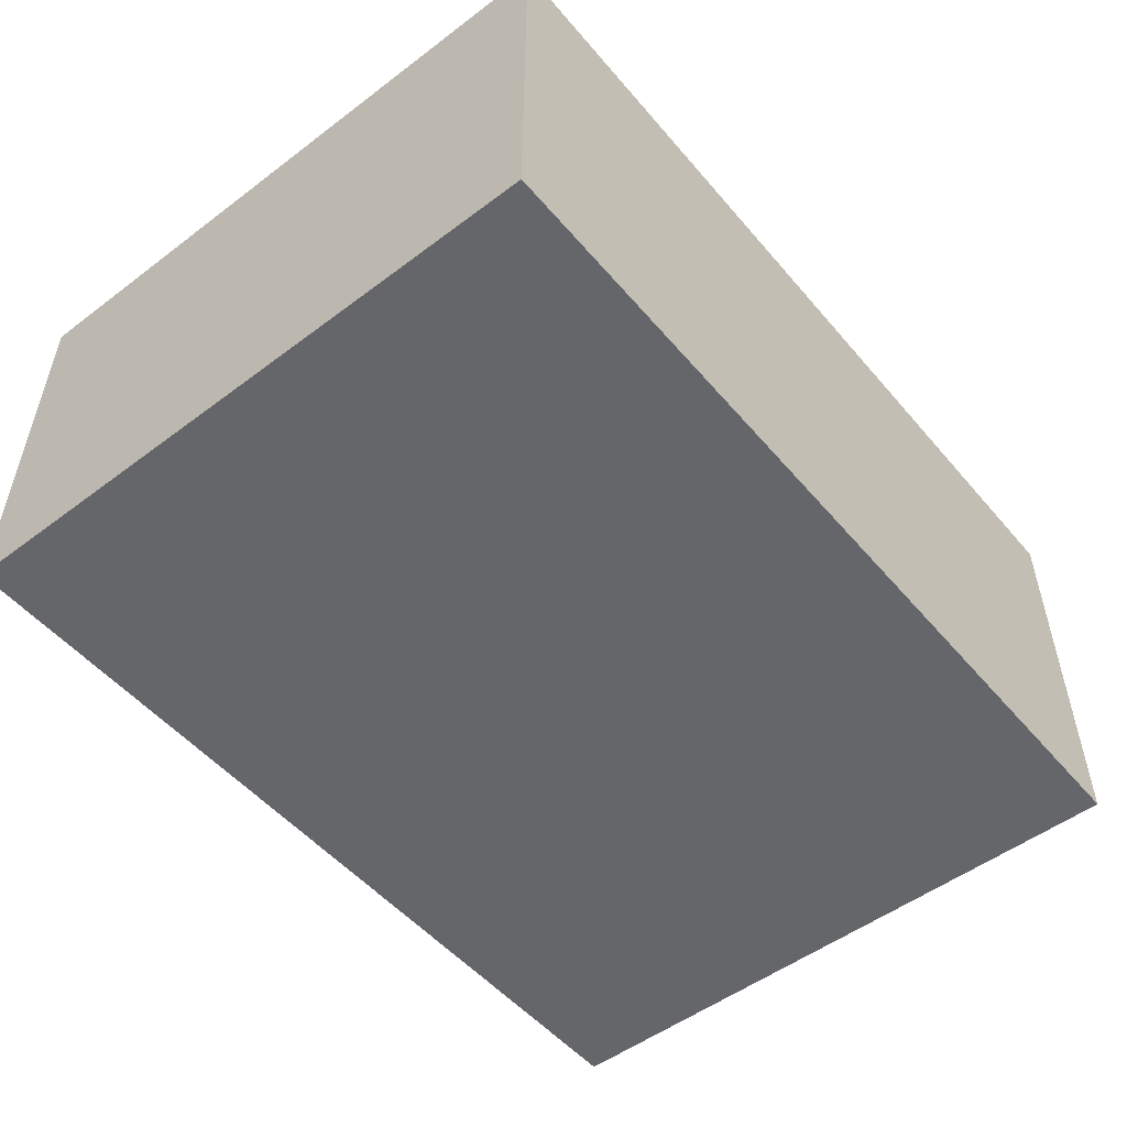
<metadata>
{"format":"obj","ext":"obj","renderer":"f3d","projection":"perspective","resolution":1024,"background":"white","views":[{"elev":-51.9,"azim":129.1,"up":"+Z"}]}
</metadata>
<code>
v -0.7633 -0.5462 -0.345
v 0.7633 -0.5462 -0.345
v -0.7633 -0.5462 0.345
v 0.7633 -0.5462 0.345
v -0.7633 0.5462 -0.345
v 0.7633 0.5462 -0.345
v -0.7633 0.5462 0.345
v 0.7633 0.5462 0.345
v 0 0.5462 0
v 0.7633 0.5462 0
v 0 0.5462 -0.345
v -0.7633 0.5462 0
v 0 0.5462 0.345
v -0.7633 -0.5462 0
v -0.7633 0 0
v -0.7633 0 -0.345
v -0.7633 0 0.345
v 0 -0.5462 -0.345
v 0 -0.5462 0
v 0.7633 -0.5462 0
v 0 -0.5462 0.345
v 0.7633 0 -0.345
v 0.7633 0 0
v 0.7633 0 0.345
v 0 0 0.345
v 0 0 -0.345
v -0.3817 0.5462 -0.1725
v 0 0.5462 -0.1725
v -0.3817 0.5462 -0.345
v 0.3817 0.5462 0.1725
v 0.7633 0.5462 0.1725
v 0.3817 0.5462 0
v 0.7633 0.5462 -0.1725
v 0.3817 0.5462 -0.345
v 0.3817 0.5462 -0.1725
v -0.7633 0.5462 -0.1725
v -0.3817 0.5462 0
v -0.7633 0.5462 0.1725
v -0.3817 0.5462 0.345
v -0.3817 0.5462 0.1725
v 0.3817 0.5462 0.345
v 0 0.5462 0.1725
v -0.7633 -0.5462 -0.1725
v -0.7633 -0.2731 -0.1725
v -0.7633 -0.2731 -0.345
v -0.7633 -0.5462 0.1725
v -0.7633 -0.2731 0.1725
v -0.7633 -0.2731 0
v -0.7633 0.2731 -0.1725
v -0.7633 0.2731 -0.345
v -0.7633 0 -0.1725
v -0.7633 -0.2731 0.345
v -0.7633 0 0.1725
v -0.7633 0.2731 0.345
v -0.7633 0.2731 0.1725
v -0.7633 0.2731 0
v -0.3817 -0.5462 -0.345
v -0.3817 -0.5462 -0.1725
v 0.3817 -0.5462 -0.345
v 0.3817 -0.5462 -0.1725
v 0 -0.5462 -0.1725
v -0.3817 -0.5462 0.1725
v -0.3817 -0.5462 0
v 0.7633 -0.5462 -0.1725
v 0.3817 -0.5462 0
v 0.7633 -0.5462 0.1725
v 0.3817 -0.5462 0.345
v 0.3817 -0.5462 0.1725
v -0.3817 -0.5462 0.345
v 0 -0.5462 0.1725
v 0.7633 -0.2731 -0.345
v 0.7633 0 -0.1725
v 0.7633 -0.2731 -0.1725
v 0.7633 0.2731 -0.345
v 0.7633 0.2731 -0.1725
v 0.7633 0.2731 0.1725
v 0.7633 0.2731 0
v 0.7633 -0.2731 0
v 0.7633 0.2731 0.345
v 0.7633 0 0.1725
v 0.7633 -0.2731 0.345
v 0.7633 -0.2731 0.1725
v 0 -0.2731 0.345
v -0.3817 -0.2731 0.345
v 0.3817 -0.2731 0.345
v 0.3817 0.2731 0.345
v 0.3817 0 0.345
v -0.3817 0 0.345
v 0 0.2731 0.345
v -0.3817 0.2731 0.345
v -0.3817 -0.2731 -0.345
v -0.3817 0.2731 -0.345
v -0.3817 0 -0.345
v 0.3817 -0.2731 -0.345
v 0 -0.2731 -0.345
v 0.3817 0 -0.345
v 0 0.2731 -0.345
v 0.3817 0.2731 -0.345
v -0.5725 0.5462 -0.2587
v -0.3817 0.5462 -0.2587
v -0.5725 0.5462 -0.345
v -0.1908 0.5462 -0.08624
v 0 0.5462 -0.08624
v -0.1908 0.5462 -0.1725
v 0 0.5462 -0.2587
v -0.1908 0.5462 -0.345
v -0.1908 0.5462 -0.2587
v 0.1908 0.5462 0.08624
v 0.3817 0.5462 0.08624
v 0.1908 0.5462 0
v 0.5725 0.5462 0.2587
v 0.7633 0.5462 0.2587
v 0.5725 0.5462 0.1725
v 0.7633 0.5462 0.08624
v 0.5725 0.5462 0
v 0.5725 0.5462 0.08624
v 0.7633 0.5462 -0.08624
v 0.5725 0.5462 -0.1725
v 0.5725 0.5462 -0.08624
v 0.7633 0.5462 -0.2587
v 0.5725 0.5462 -0.345
v 0.5725 0.5462 -0.2587
v 0.1908 0.5462 -0.345
v 0.1908 0.5462 -0.2587
v 0.3817 0.5462 -0.2587
v 0.1908 0.5462 -0.08624
v 0.3817 0.5462 -0.08624
v 0.1908 0.5462 -0.1725
v -0.7633 0.5462 -0.2587
v -0.5725 0.5462 -0.1725
v -0.7633 0.5462 -0.08624
v -0.5725 0.5462 0
v -0.5725 0.5462 -0.08624
v -0.1908 0.5462 0
v -0.3817 0.5462 -0.08624
v -0.7633 0.5462 0.08624
v -0.5725 0.5462 0.1725
v -0.5725 0.5462 0.08624
v -0.7633 0.5462 0.2587
v -0.5725 0.5462 0.345
v -0.5725 0.5462 0.2587
v -0.1908 0.5462 0.345
v -0.1908 0.5462 0.2587
v -0.3817 0.5462 0.2587
v 0.1908 0.5462 0.345
v 0.1908 0.5462 0.2587
v 0 0.5462 0.2587
v 0.5725 0.5462 0.345
v 0.3817 0.5462 0.2587
v 0 0.5462 0.08624
v 0.1908 0.5462 0.1725
v -0.3817 0.5462 0.08624
v -0.1908 0.5462 0.1725
v -0.1908 0.5462 0.08624
v -0.7633 -0.5462 -0.2587
v -0.7633 -0.4097 -0.2587
v -0.7633 -0.4097 -0.345
v -0.7633 -0.5462 -0.08624
v -0.7633 -0.4097 -0.08624
v -0.7633 -0.4097 -0.1725
v -0.7633 -0.1366 -0.2587
v -0.7633 -0.1366 -0.345
v -0.7633 -0.2731 -0.2587
v -0.7633 -0.5462 0.08624
v -0.7633 -0.4097 0.08624
v -0.7633 -0.4097 0
v -0.7633 -0.5462 0.2587
v -0.7633 -0.4097 0.2587
v -0.7633 -0.4097 0.1725
v -0.7633 -0.1366 0.08624
v -0.7633 -0.1366 0
v -0.7633 -0.2731 0.08624
v -0.7633 0.1366 -0.08624
v -0.7633 0.1366 -0.1725
v -0.7633 0 -0.08624
v -0.7633 0.4097 -0.2587
v -0.7633 0.4097 -0.345
v -0.7633 0.2731 -0.2587
v -0.7633 0.1366 -0.345
v -0.7633 0 -0.2587
v -0.7633 0.1366 -0.2587
v -0.7633 -0.2731 -0.08624
v -0.7633 -0.1366 -0.08624
v -0.7633 -0.1366 -0.1725
v -0.7633 -0.4097 0.345
v -0.7633 -0.2731 0.2587
v -0.7633 -0.1366 0.345
v -0.7633 0 0.2587
v -0.7633 -0.1366 0.2587
v -0.7633 0 0.08624
v -0.7633 -0.1366 0.1725
v -0.7633 0.1366 0.345
v -0.7633 0.2731 0.2587
v -0.7633 0.1366 0.2587
v -0.7633 0.4097 0.345
v -0.7633 0.4097 0.2587
v -0.7633 0.4097 0.08624
v -0.7633 0.4097 0.1725
v -0.7633 0.4097 -0.08624
v -0.7633 0.4097 0
v -0.7633 0.4097 -0.1725
v -0.7633 0.1366 0
v -0.7633 0.2731 -0.08624
v -0.7633 0.1366 0.1725
v -0.7633 0.2731 0.08624
v -0.7633 0.1366 0.08624
v -0.5725 -0.5462 -0.345
v -0.5725 -0.5462 -0.2587
v -0.1908 -0.5462 -0.345
v -0.1908 -0.5462 -0.2587
v -0.3817 -0.5462 -0.2587
v -0.5725 -0.5462 -0.08624
v -0.5725 -0.5462 -0.1725
v 0.1908 -0.5462 -0.345
v 0.1908 -0.5462 -0.2587
v 0 -0.5462 -0.2587
v 0.5725 -0.5462 -0.345
v 0.5725 -0.5462 -0.2587
v 0.3817 -0.5462 -0.2587
v 0.1908 -0.5462 -0.08624
v 0 -0.5462 -0.08624
v 0.1908 -0.5462 -0.1725
v -0.1908 -0.5462 0.08624
v -0.3817 -0.5462 0.08624
v -0.1908 -0.5462 0
v -0.5725 -0.5462 0.2587
v -0.5725 -0.5462 0.1725
v -0.5725 -0.5462 0
v -0.5725 -0.5462 0.08624
v -0.1908 -0.5462 -0.1725
v -0.1908 -0.5462 -0.08624
v -0.3817 -0.5462 -0.08624
v 0.7633 -0.5462 -0.2587
v 0.5725 -0.5462 -0.1725
v 0.7633 -0.5462 -0.08624
v 0.5725 -0.5462 0
v 0.5725 -0.5462 -0.08624
v 0.1908 -0.5462 0
v 0.3817 -0.5462 -0.08624
v 0.7633 -0.5462 0.08624
v 0.5725 -0.5462 0.1725
v 0.5725 -0.5462 0.08624
v 0.7633 -0.5462 0.2587
v 0.5725 -0.5462 0.345
v 0.5725 -0.5462 0.2587
v 0.1908 -0.5462 0.345
v 0.1908 -0.5462 0.2587
v 0.3817 -0.5462 0.2587
v -0.1908 -0.5462 0.345
v -0.1908 -0.5462 0.2587
v 0 -0.5462 0.2587
v -0.5725 -0.5462 0.345
v -0.3817 -0.5462 0.2587
v 0 -0.5462 0.08624
v -0.1908 -0.5462 0.1725
v 0.3817 -0.5462 0.08624
v 0.1908 -0.5462 0.1725
v 0.1908 -0.5462 0.08624
v 0.7633 -0.4097 -0.345
v 0.7633 -0.2731 -0.2587
v 0.7633 -0.4097 -0.2587
v 0.7633 -0.1366 -0.345
v 0.7633 0 -0.2587
v 0.7633 -0.1366 -0.2587
v 0.7633 0 -0.08624
v 0.7633 -0.1366 -0.08624
v 0.7633 -0.1366 -0.1725
v 0.7633 0.1366 -0.345
v 0.7633 0.2731 -0.2587
v 0.7633 0.1366 -0.2587
v 0.7633 0.4097 -0.345
v 0.7633 0.4097 -0.2587
v 0.7633 0.4097 -0.08624
v 0.7633 0.4097 -0.1725
v 0.7633 0.4097 0.08624
v 0.7633 0.4097 0
v 0.7633 0.4097 0.2587
v 0.7633 0.4097 0.1725
v 0.7633 0.1366 0.08624
v 0.7633 0.1366 0
v 0.7633 0.2731 0.08624
v 0.7633 0.1366 -0.1725
v 0.7633 0.2731 -0.08624
v 0.7633 0.1366 -0.08624
v 0.7633 -0.4097 -0.1725
v 0.7633 -0.1366 0
v 0.7633 -0.2731 -0.08624
v 0.7633 -0.4097 0
v 0.7633 -0.4097 -0.08624
v 0.7633 0.1366 0.1725
v 0.7633 0 0.08624
v 0.7633 0.4097 0.345
v 0.7633 0.2731 0.2587
v 0.7633 0.1366 0.345
v 0.7633 0 0.2587
v 0.7633 0.1366 0.2587
v 0.7633 -0.1366 0.345
v 0.7633 -0.2731 0.2587
v 0.7633 -0.1366 0.2587
v 0.7633 -0.4097 0.345
v 0.7633 -0.4097 0.2587
v 0.7633 -0.4097 0.08624
v 0.7633 -0.4097 0.1725
v 0.7633 -0.1366 0.08624
v 0.7633 -0.1366 0.1725
v 0.7633 -0.2731 0.08624
v -0.3817 -0.4097 0.345
v -0.5725 -0.4097 0.345
v 0 -0.4097 0.345
v -0.1908 -0.4097 0.345
v 0 -0.1366 0.345
v -0.1908 -0.1366 0.345
v -0.1908 -0.2731 0.345
v 0.3817 -0.4097 0.345
v 0.1908 -0.4097 0.345
v 0.5725 -0.4097 0.345
v 0.5725 -0.1366 0.345
v 0.5725 -0.2731 0.345
v 0.5725 0.1366 0.345
v 0.5725 0 0.345
v 0.5725 0.4097 0.345
v 0.5725 0.2731 0.345
v 0.1908 0.1366 0.345
v 0.1908 0 0.345
v 0.3817 0.1366 0.345
v 0.1908 -0.2731 0.345
v 0.3817 -0.1366 0.345
v 0.1908 -0.1366 0.345
v -0.5725 -0.2731 0.345
v -0.1908 0 0.345
v -0.3817 -0.1366 0.345
v -0.5725 0 0.345
v -0.5725 -0.1366 0.345
v 0.1908 0.2731 0.345
v 0 0.1366 0.345
v 0.3817 0.4097 0.345
v 0 0.4097 0.345
v 0.1908 0.4097 0.345
v -0.3817 0.4097 0.345
v -0.1908 0.4097 0.345
v -0.5725 0.4097 0.345
v -0.5725 0.1366 0.345
v -0.5725 0.2731 0.345
v -0.1908 0.1366 0.345
v -0.1908 0.2731 0.345
v -0.3817 0.1366 0.345
v -0.5725 -0.4097 -0.345
v -0.5725 -0.1366 -0.345
v -0.5725 -0.2731 -0.345
v -0.1908 -0.4097 -0.345
v -0.3817 -0.4097 -0.345
v -0.5725 0.1366 -0.345
v -0.5725 0 -0.345
v -0.5725 0.4097 -0.345
v -0.5725 0.2731 -0.345
v -0.1908 0.1366 -0.345
v -0.1908 0 -0.345
v -0.3817 0.1366 -0.345
v 0.1908 -0.1366 -0.345
v 0.1908 -0.2731 -0.345
v 0 -0.1366 -0.345
v 0.5725 -0.4097 -0.345
v 0.3817 -0.4097 -0.345
v 0 -0.4097 -0.345
v 0.1908 -0.4097 -0.345
v -0.3817 -0.1366 -0.345
v -0.1908 -0.1366 -0.345
v -0.1908 -0.2731 -0.345
v 0.5725 -0.2731 -0.345
v 0.1908 0 -0.345
v 0.3817 -0.1366 -0.345
v 0.5725 0 -0.345
v 0.5725 -0.1366 -0.345
v -0.1908 0.2731 -0.345
v 0 0.1366 -0.345
v -0.3817 0.4097 -0.345
v 0 0.4097 -0.345
v -0.1908 0.4097 -0.345
v 0.3817 0.4097 -0.345
v 0.1908 0.4097 -0.345
v 0.5725 0.4097 -0.345
v 0.5725 0.1366 -0.345
v 0.5725 0.2731 -0.345
v 0.1908 0.1366 -0.345
v 0.1908 0.2731 -0.345
v 0.3817 0.1366 -0.345
f 5 99 101
f 99 27 100
f 100 29 101
f 99 100 101
f 27 102 104
f 102 9 103
f 103 28 104
f 102 103 104
f 28 105 107
f 105 11 106
f 106 29 107
f 105 106 107
f 27 104 100
f 104 28 107
f 107 29 100
f 104 107 100
f 9 108 110
f 108 30 109
f 109 32 110
f 108 109 110
f 30 111 113
f 111 8 112
f 112 31 113
f 111 112 113
f 31 114 116
f 114 10 115
f 115 32 116
f 114 115 116
f 30 113 109
f 113 31 116
f 116 32 109
f 113 116 109
f 10 117 119
f 117 33 118
f 118 35 119
f 117 118 119
f 33 120 122
f 120 6 121
f 121 34 122
f 120 121 122
f 34 123 125
f 123 11 124
f 124 35 125
f 123 124 125
f 33 122 118
f 122 34 125
f 125 35 118
f 122 125 118
f 9 110 103
f 110 32 126
f 126 28 103
f 110 126 103
f 32 115 127
f 115 10 119
f 119 35 127
f 115 119 127
f 35 124 128
f 124 11 105
f 105 28 128
f 124 105 128
f 32 127 126
f 127 35 128
f 128 28 126
f 127 128 126
f 5 129 99
f 129 36 130
f 130 27 99
f 129 130 99
f 36 131 133
f 131 12 132
f 132 37 133
f 131 132 133
f 37 134 135
f 134 9 102
f 102 27 135
f 134 102 135
f 36 133 130
f 133 37 135
f 135 27 130
f 133 135 130
f 12 136 138
f 136 38 137
f 137 40 138
f 136 137 138
f 38 139 141
f 139 7 140
f 140 39 141
f 139 140 141
f 39 142 144
f 142 13 143
f 143 40 144
f 142 143 144
f 38 141 137
f 141 39 144
f 144 40 137
f 141 144 137
f 13 145 147
f 145 41 146
f 146 42 147
f 145 146 147
f 41 148 149
f 148 8 111
f 111 30 149
f 148 111 149
f 30 108 151
f 108 9 150
f 150 42 151
f 108 150 151
f 41 149 146
f 149 30 151
f 151 42 146
f 149 151 146
f 12 138 132
f 138 40 152
f 152 37 132
f 138 152 132
f 40 143 153
f 143 13 147
f 147 42 153
f 143 147 153
f 42 150 154
f 150 9 134
f 134 37 154
f 150 134 154
f 40 153 152
f 153 42 154
f 154 37 152
f 153 154 152
f 1 155 157
f 155 43 156
f 156 45 157
f 155 156 157
f 43 158 160
f 158 14 159
f 159 44 160
f 158 159 160
f 44 161 163
f 161 16 162
f 162 45 163
f 161 162 163
f 43 160 156
f 160 44 163
f 163 45 156
f 160 163 156
f 14 164 166
f 164 46 165
f 165 48 166
f 164 165 166
f 46 167 169
f 167 3 168
f 168 47 169
f 167 168 169
f 47 170 172
f 170 15 171
f 171 48 172
f 170 171 172
f 46 169 165
f 169 47 172
f 172 48 165
f 169 172 165
f 15 173 175
f 173 49 174
f 174 51 175
f 173 174 175
f 49 176 178
f 176 5 177
f 177 50 178
f 176 177 178
f 50 179 181
f 179 16 180
f 180 51 181
f 179 180 181
f 49 178 174
f 178 50 181
f 181 51 174
f 178 181 174
f 14 166 159
f 166 48 182
f 182 44 159
f 166 182 159
f 48 171 183
f 171 15 175
f 175 51 183
f 171 175 183
f 51 180 184
f 180 16 161
f 161 44 184
f 180 161 184
f 48 183 182
f 183 51 184
f 184 44 182
f 183 184 182
f 3 185 168
f 185 52 186
f 186 47 168
f 185 186 168
f 52 187 189
f 187 17 188
f 188 53 189
f 187 188 189
f 53 190 191
f 190 15 170
f 170 47 191
f 190 170 191
f 52 189 186
f 189 53 191
f 191 47 186
f 189 191 186
f 17 192 194
f 192 54 193
f 193 55 194
f 192 193 194
f 54 195 196
f 195 7 139
f 139 38 196
f 195 139 196
f 38 136 198
f 136 12 197
f 197 55 198
f 136 197 198
f 54 196 193
f 196 38 198
f 198 55 193
f 196 198 193
f 12 131 200
f 131 36 199
f 199 56 200
f 131 199 200
f 36 129 201
f 129 5 176
f 176 49 201
f 129 176 201
f 49 173 203
f 173 15 202
f 202 56 203
f 173 202 203
f 36 201 199
f 201 49 203
f 203 56 199
f 201 203 199
f 17 194 188
f 194 55 204
f 204 53 188
f 194 204 188
f 55 197 205
f 197 12 200
f 200 56 205
f 197 200 205
f 56 202 206
f 202 15 190
f 190 53 206
f 202 190 206
f 55 205 204
f 205 56 206
f 206 53 204
f 205 206 204
f 1 207 155
f 207 57 208
f 208 43 155
f 207 208 155
f 57 209 211
f 209 18 210
f 210 58 211
f 209 210 211
f 58 212 213
f 212 14 158
f 158 43 213
f 212 158 213
f 57 211 208
f 211 58 213
f 213 43 208
f 211 213 208
f 18 214 216
f 214 59 215
f 215 61 216
f 214 215 216
f 59 217 219
f 217 2 218
f 218 60 219
f 217 218 219
f 60 220 222
f 220 19 221
f 221 61 222
f 220 221 222
f 59 219 215
f 219 60 222
f 222 61 215
f 219 222 215
f 19 223 225
f 223 62 224
f 224 63 225
f 223 224 225
f 62 226 227
f 226 3 167
f 167 46 227
f 226 167 227
f 46 164 229
f 164 14 228
f 228 63 229
f 164 228 229
f 62 227 224
f 227 46 229
f 229 63 224
f 227 229 224
f 18 216 210
f 216 61 230
f 230 58 210
f 216 230 210
f 61 221 231
f 221 19 225
f 225 63 231
f 221 225 231
f 63 228 232
f 228 14 212
f 212 58 232
f 228 212 232
f 61 231 230
f 231 63 232
f 232 58 230
f 231 232 230
f 2 233 218
f 233 64 234
f 234 60 218
f 233 234 218
f 64 235 237
f 235 20 236
f 236 65 237
f 235 236 237
f 65 238 239
f 238 19 220
f 220 60 239
f 238 220 239
f 64 237 234
f 237 65 239
f 239 60 234
f 237 239 234
f 20 240 242
f 240 66 241
f 241 68 242
f 240 241 242
f 66 243 245
f 243 4 244
f 244 67 245
f 243 244 245
f 67 246 248
f 246 21 247
f 247 68 248
f 246 247 248
f 66 245 241
f 245 67 248
f 248 68 241
f 245 248 241
f 21 249 251
f 249 69 250
f 250 70 251
f 249 250 251
f 69 252 253
f 252 3 226
f 226 62 253
f 252 226 253
f 62 223 255
f 223 19 254
f 254 70 255
f 223 254 255
f 69 253 250
f 253 62 255
f 255 70 250
f 253 255 250
f 20 242 236
f 242 68 256
f 256 65 236
f 242 256 236
f 68 247 257
f 247 21 251
f 251 70 257
f 247 251 257
f 70 254 258
f 254 19 238
f 238 65 258
f 254 238 258
f 68 257 256
f 257 70 258
f 258 65 256
f 257 258 256
f 2 259 261
f 259 71 260
f 260 73 261
f 259 260 261
f 71 262 264
f 262 22 263
f 263 72 264
f 262 263 264
f 72 265 267
f 265 23 266
f 266 73 267
f 265 266 267
f 71 264 260
f 264 72 267
f 267 73 260
f 264 267 260
f 22 268 270
f 268 74 269
f 269 75 270
f 268 269 270
f 74 271 272
f 271 6 120
f 120 33 272
f 271 120 272
f 33 117 274
f 117 10 273
f 273 75 274
f 117 273 274
f 74 272 269
f 272 33 274
f 274 75 269
f 272 274 269
f 10 114 276
f 114 31 275
f 275 77 276
f 114 275 276
f 31 112 278
f 112 8 277
f 277 76 278
f 112 277 278
f 76 279 281
f 279 23 280
f 280 77 281
f 279 280 281
f 31 278 275
f 278 76 281
f 281 77 275
f 278 281 275
f 22 270 263
f 270 75 282
f 282 72 263
f 270 282 263
f 75 273 283
f 273 10 276
f 276 77 283
f 273 276 283
f 77 280 284
f 280 23 265
f 265 72 284
f 280 265 284
f 75 283 282
f 283 77 284
f 284 72 282
f 283 284 282
f 2 261 233
f 261 73 285
f 285 64 233
f 261 285 233
f 73 266 287
f 266 23 286
f 286 78 287
f 266 286 287
f 78 288 289
f 288 20 235
f 235 64 289
f 288 235 289
f 73 287 285
f 287 78 289
f 289 64 285
f 287 289 285
f 23 279 291
f 279 76 290
f 290 80 291
f 279 290 291
f 76 277 293
f 277 8 292
f 292 79 293
f 277 292 293
f 79 294 296
f 294 24 295
f 295 80 296
f 294 295 296
f 76 293 290
f 293 79 296
f 296 80 290
f 293 296 290
f 24 297 299
f 297 81 298
f 298 82 299
f 297 298 299
f 81 300 301
f 300 4 243
f 243 66 301
f 300 243 301
f 66 240 303
f 240 20 302
f 302 82 303
f 240 302 303
f 81 301 298
f 301 66 303
f 303 82 298
f 301 303 298
f 23 291 286
f 291 80 304
f 304 78 286
f 291 304 286
f 80 295 305
f 295 24 299
f 299 82 305
f 295 299 305
f 82 302 306
f 302 20 288
f 288 78 306
f 302 288 306
f 80 305 304
f 305 82 306
f 306 78 304
f 305 306 304
f 3 252 308
f 252 69 307
f 307 84 308
f 252 307 308
f 69 249 310
f 249 21 309
f 309 83 310
f 249 309 310
f 83 311 313
f 311 25 312
f 312 84 313
f 311 312 313
f 69 310 307
f 310 83 313
f 313 84 307
f 310 313 307
f 21 246 315
f 246 67 314
f 314 85 315
f 246 314 315
f 67 244 316
f 244 4 300
f 300 81 316
f 244 300 316
f 81 297 318
f 297 24 317
f 317 85 318
f 297 317 318
f 67 316 314
f 316 81 318
f 318 85 314
f 316 318 314
f 24 294 320
f 294 79 319
f 319 87 320
f 294 319 320
f 79 292 322
f 292 8 321
f 321 86 322
f 292 321 322
f 86 323 325
f 323 25 324
f 324 87 325
f 323 324 325
f 79 322 319
f 322 86 325
f 325 87 319
f 322 325 319
f 21 315 309
f 315 85 326
f 326 83 309
f 315 326 309
f 85 317 327
f 317 24 320
f 320 87 327
f 317 320 327
f 87 324 328
f 324 25 311
f 311 83 328
f 324 311 328
f 85 327 326
f 327 87 328
f 328 83 326
f 327 328 326
f 3 308 185
f 308 84 329
f 329 52 185
f 308 329 185
f 84 312 331
f 312 25 330
f 330 88 331
f 312 330 331
f 88 332 333
f 332 17 187
f 187 52 333
f 332 187 333
f 84 331 329
f 331 88 333
f 333 52 329
f 331 333 329
f 25 323 335
f 323 86 334
f 334 89 335
f 323 334 335
f 86 321 336
f 321 8 148
f 148 41 336
f 321 148 336
f 41 145 338
f 145 13 337
f 337 89 338
f 145 337 338
f 86 336 334
f 336 41 338
f 338 89 334
f 336 338 334
f 13 142 340
f 142 39 339
f 339 90 340
f 142 339 340
f 39 140 341
f 140 7 195
f 195 54 341
f 140 195 341
f 54 192 343
f 192 17 342
f 342 90 343
f 192 342 343
f 39 341 339
f 341 54 343
f 343 90 339
f 341 343 339
f 25 335 330
f 335 89 344
f 344 88 330
f 335 344 330
f 89 337 345
f 337 13 340
f 340 90 345
f 337 340 345
f 90 342 346
f 342 17 332
f 332 88 346
f 342 332 346
f 89 345 344
f 345 90 346
f 346 88 344
f 345 346 344
f 1 157 207
f 157 45 347
f 347 57 207
f 157 347 207
f 45 162 349
f 162 16 348
f 348 91 349
f 162 348 349
f 91 350 351
f 350 18 209
f 209 57 351
f 350 209 351
f 45 349 347
f 349 91 351
f 351 57 347
f 349 351 347
f 16 179 353
f 179 50 352
f 352 93 353
f 179 352 353
f 50 177 355
f 177 5 354
f 354 92 355
f 177 354 355
f 92 356 358
f 356 26 357
f 357 93 358
f 356 357 358
f 50 355 352
f 355 92 358
f 358 93 352
f 355 358 352
f 26 359 361
f 359 94 360
f 360 95 361
f 359 360 361
f 94 362 363
f 362 2 217
f 217 59 363
f 362 217 363
f 59 214 365
f 214 18 364
f 364 95 365
f 214 364 365
f 94 363 360
f 363 59 365
f 365 95 360
f 363 365 360
f 16 353 348
f 353 93 366
f 366 91 348
f 353 366 348
f 93 357 367
f 357 26 361
f 361 95 367
f 357 361 367
f 95 364 368
f 364 18 350
f 350 91 368
f 364 350 368
f 93 367 366
f 367 95 368
f 368 91 366
f 367 368 366
f 2 362 259
f 362 94 369
f 369 71 259
f 362 369 259
f 94 359 371
f 359 26 370
f 370 96 371
f 359 370 371
f 96 372 373
f 372 22 262
f 262 71 373
f 372 262 373
f 94 371 369
f 371 96 373
f 373 71 369
f 371 373 369
f 26 356 375
f 356 92 374
f 374 97 375
f 356 374 375
f 92 354 376
f 354 5 101
f 101 29 376
f 354 101 376
f 29 106 378
f 106 11 377
f 377 97 378
f 106 377 378
f 92 376 374
f 376 29 378
f 378 97 374
f 376 378 374
f 11 123 380
f 123 34 379
f 379 98 380
f 123 379 380
f 34 121 381
f 121 6 271
f 271 74 381
f 121 271 381
f 74 268 383
f 268 22 382
f 382 98 383
f 268 382 383
f 34 381 379
f 381 74 383
f 383 98 379
f 381 383 379
f 26 375 370
f 375 97 384
f 384 96 370
f 375 384 370
f 97 377 385
f 377 11 380
f 380 98 385
f 377 380 385
f 98 382 386
f 382 22 372
f 372 96 386
f 382 372 386
f 97 385 384
f 385 98 386
f 386 96 384
f 385 386 384

</code>
